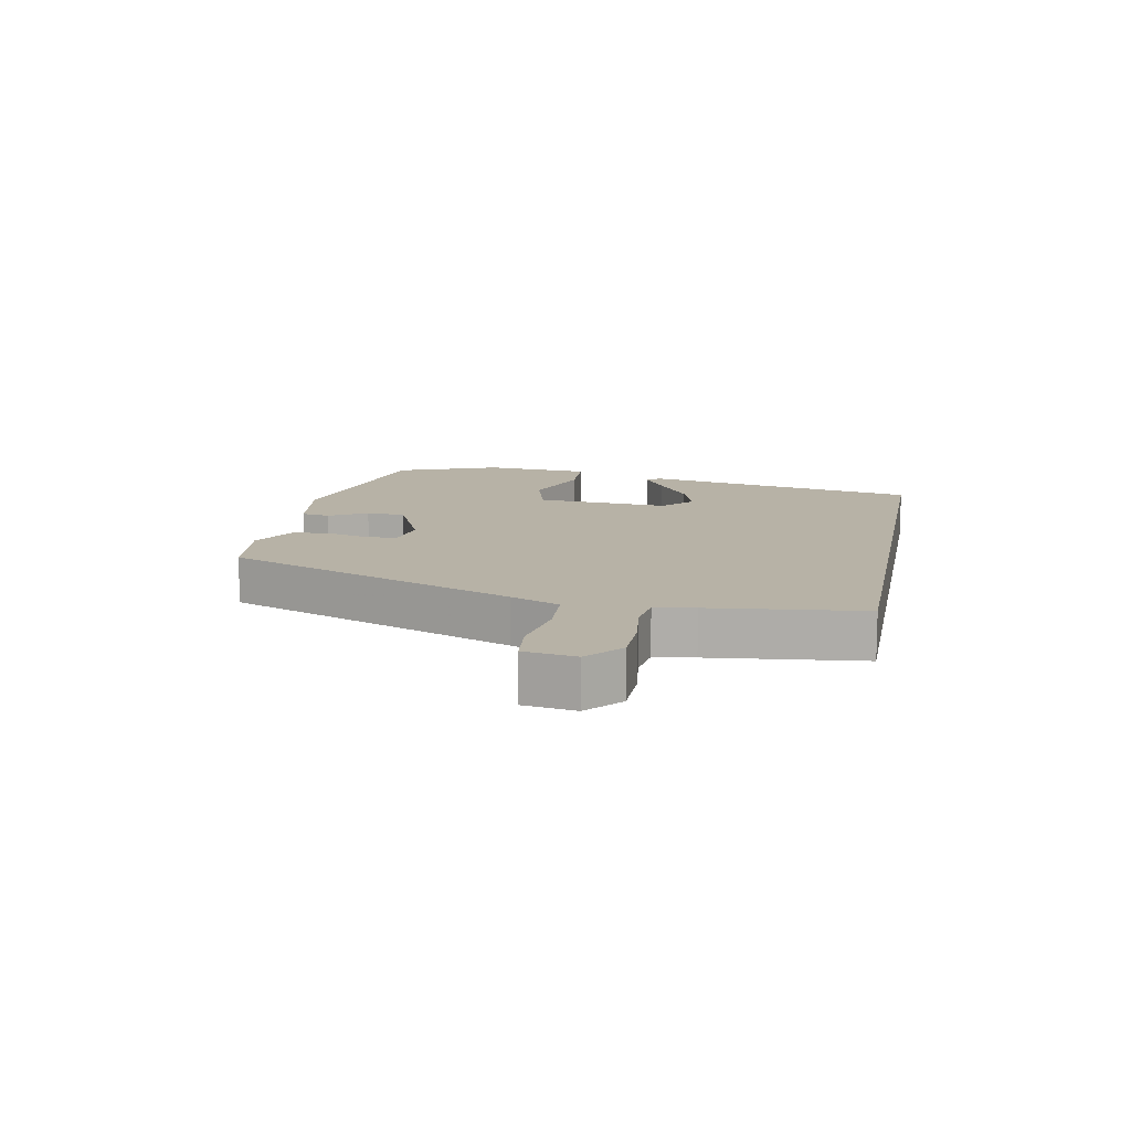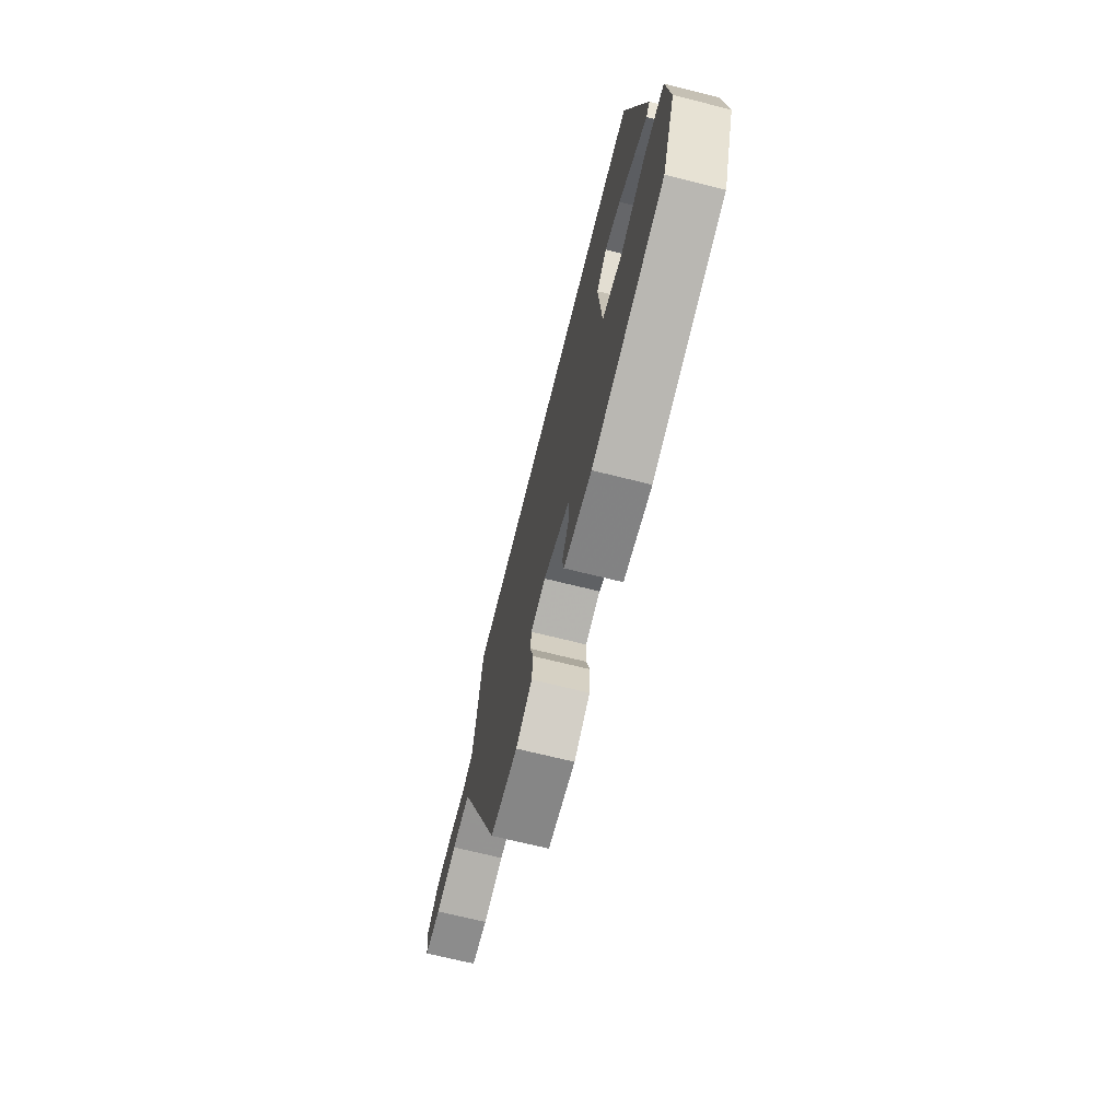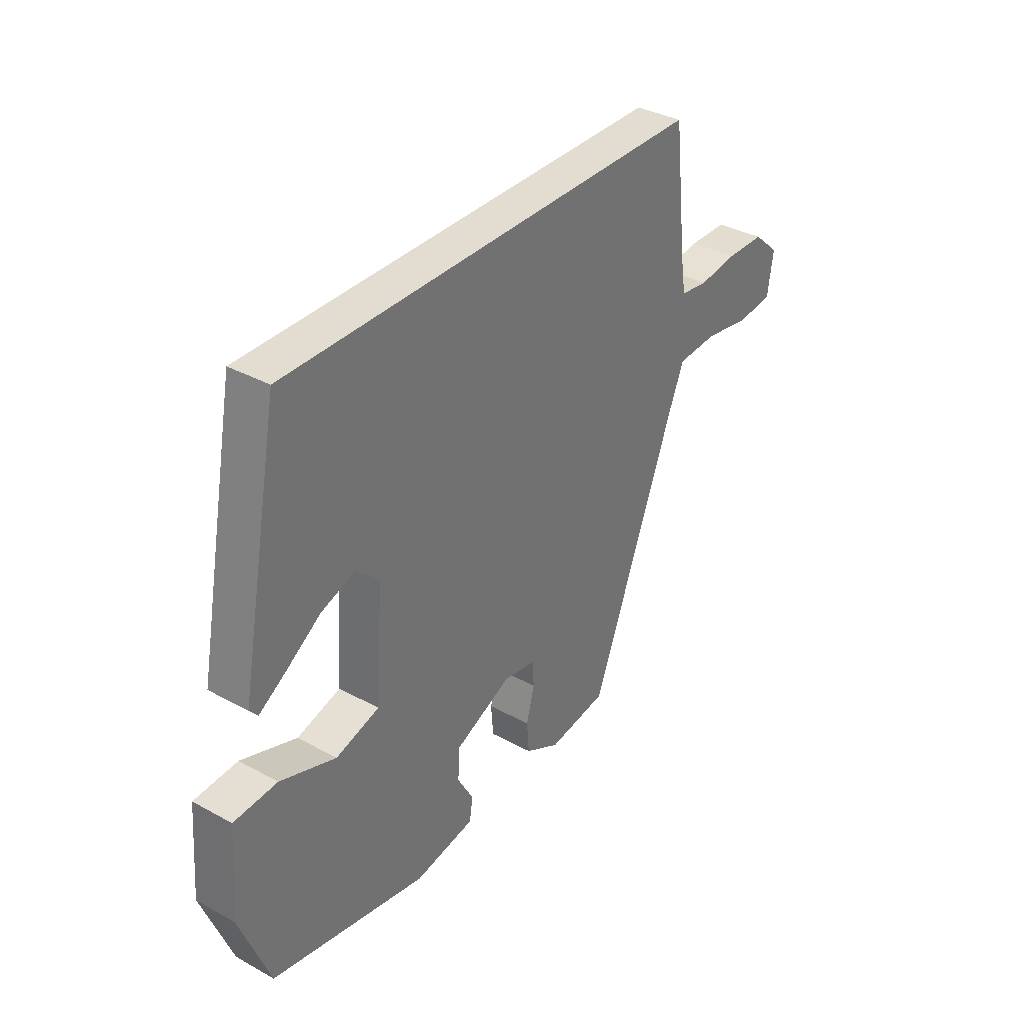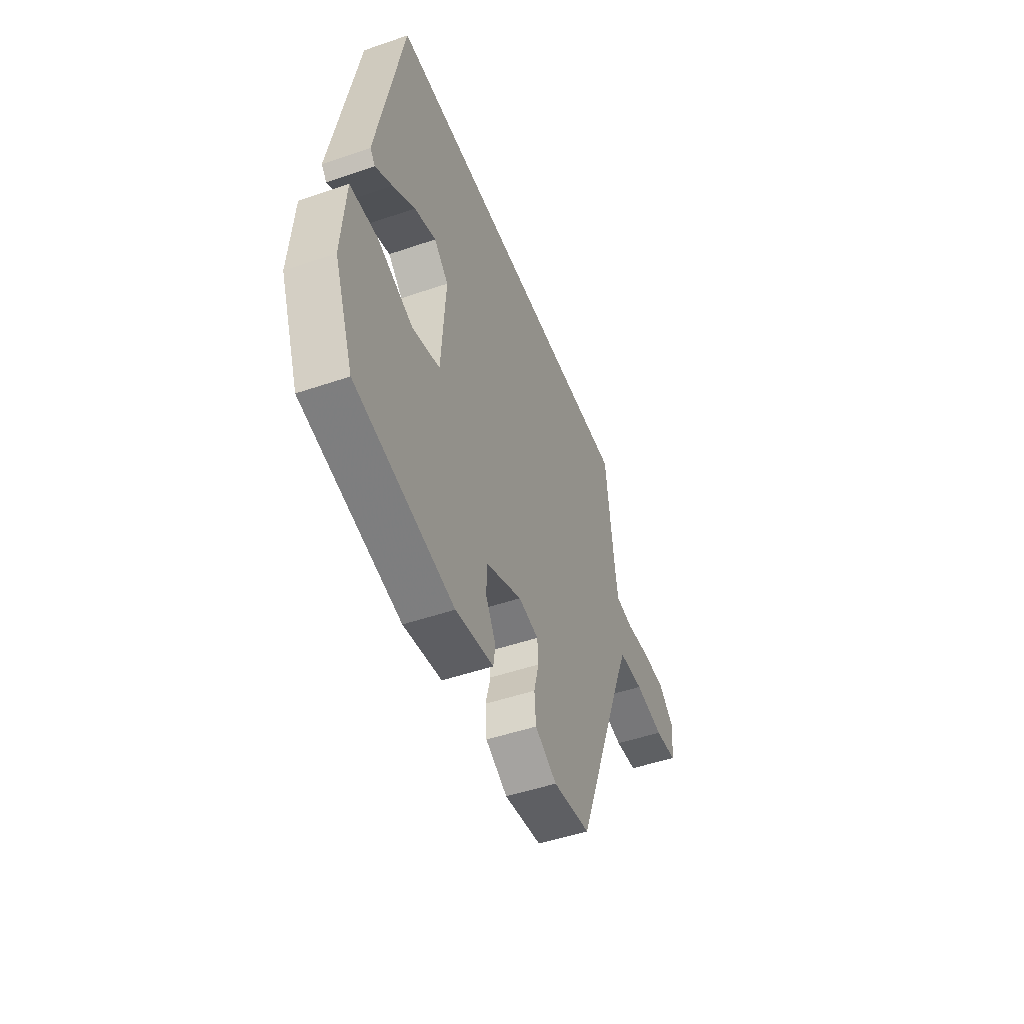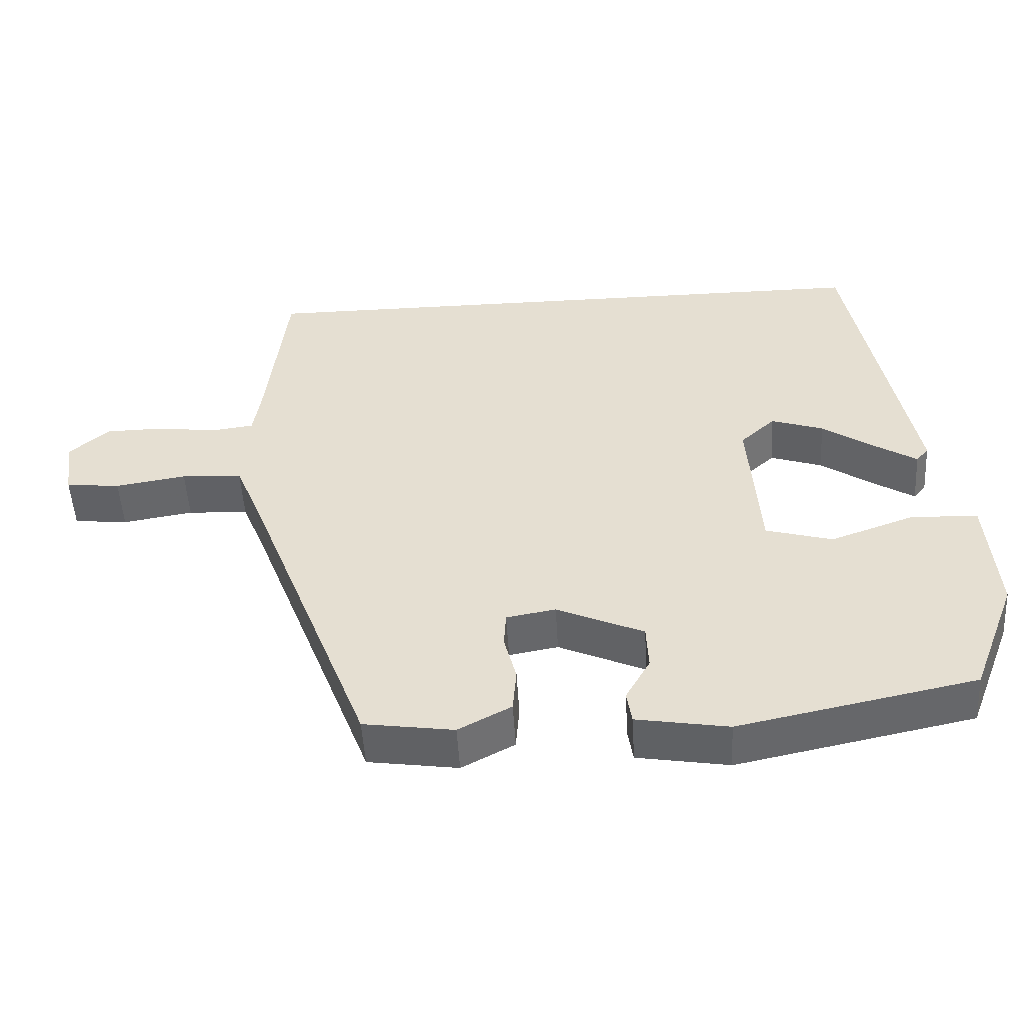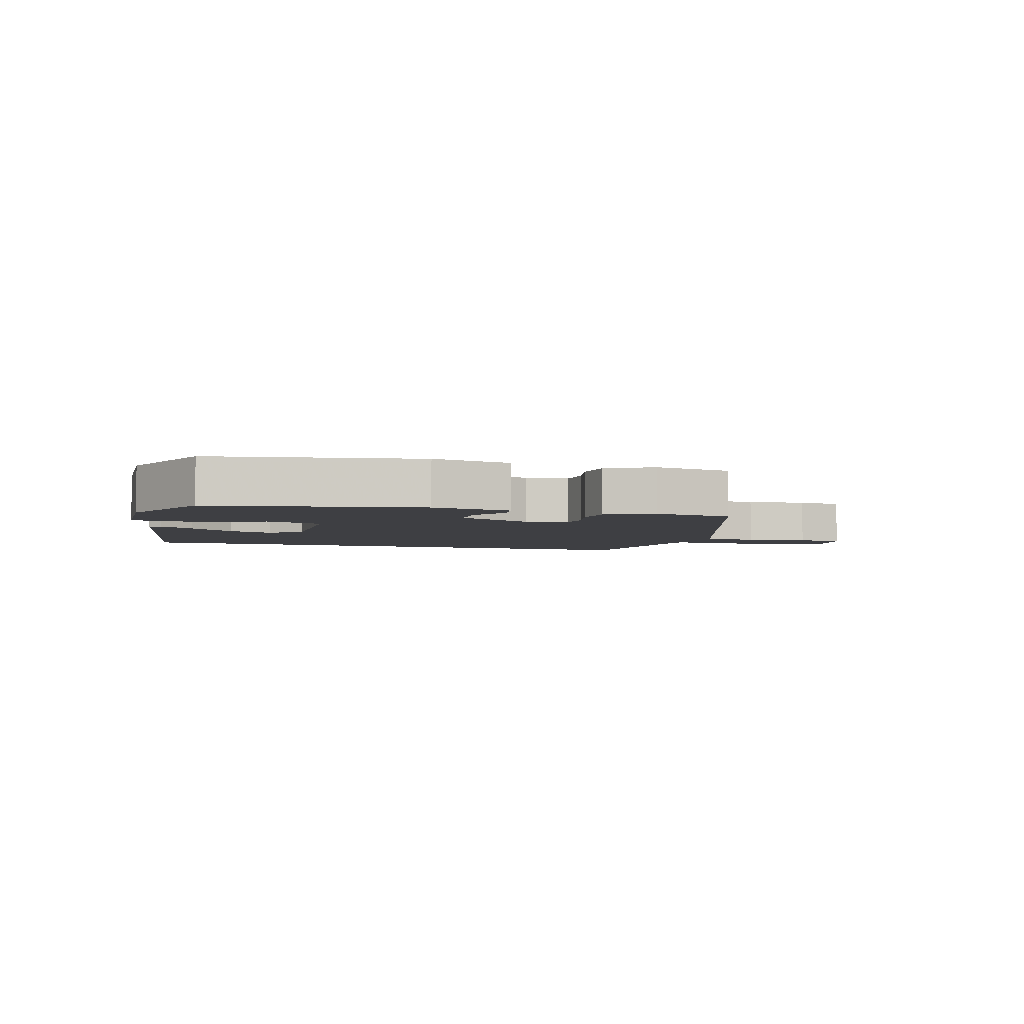
<metadata>
{"format":"obj","ext":"obj","renderer":"f3d","projection":"perspective","resolution":1024,"background":"white","views":[{"elev":12.3,"azim":-79.0,"up":"+Y"},{"elev":-70.3,"azim":76.0,"up":"+Z"},{"elev":35.3,"azim":126.1,"up":"+Z"},{"elev":-48.9,"azim":110.9,"up":"+Z"},{"elev":-51.0,"azim":3.3,"up":"+Z"},{"elev":-4.2,"azim":161.9,"up":"+Y"}]}
</metadata>
<code>
v 0.482 0.07 -0.433
v 0.155 0.07 -0.501
v 0.028 0.07 -0.48
v 0.021 0.07 -0.435
v 0.055 0.07 -0.375
v 0.052 0.07 -0.313
v -0.068 0.07 -0.26
v -0.136 0.07 -0.272
v -0.139 0.07 -0.321
v -0.122 0.07 -0.386
v -0.127 0.07 -0.447
v -0.2 0.07 -0.486
v -0.325 0.07 -0.468
v -0.504 0.07 -0.006
v -0.536 0.07 0.071
v -0.62 0.07 0.076
v -0.718 0.07 0.06
v -0.793 0.07 0.068
v -0.805 0.07 0.15
v -0.75 0.07 0.198
v -0.669 0.07 0.199
v -0.587 0.07 0.188
v -0.529 0.07 0.196
v -0.519 0.07 0.259
v -0.491 0.07 0.5
v 0.399 0.07 0.5
v 0.484 0.07 0.057
v 0.467 0.07 0.037
v 0.411 0.07 0.072
v 0.337 0.07 0.122
v 0.265 0.07 0.146
v 0.217 0.07 0.102
v 0.232 0.07 -0.111
v 0.324 0.07 -0.137
v 0.441 0.07 -0.095
v 0.532 0.07 -0.1
v 0.545 0.07 -0.27
v 0.482 0 -0.433
v 0.155 0 -0.501
v 0.028 0 -0.48
v 0.021 0 -0.435
v 0.055 0 -0.375
v 0.052 0 -0.313
v -0.068 0 -0.26
v -0.136 0 -0.272
v -0.139 0 -0.321
v -0.122 0 -0.386
v -0.127 0 -0.447
v -0.2 0 -0.486
v -0.325 0 -0.468
v -0.504 0 -0.006
v -0.536 0 0.071
v -0.62 0 0.076
v -0.718 0 0.06
v -0.793 0 0.068
v -0.805 0 0.15
v -0.75 0 0.198
v -0.669 0 0.199
v -0.587 0 0.188
v -0.529 0 0.196
v -0.519 0 0.259
v -0.491 0 0.5
v 0.399 0 0.5
v 0.484 0 0.057
v 0.467 0 0.037
v 0.411 0 0.072
v 0.337 0 0.122
v 0.265 0 0.146
v 0.217 0 0.102
v 0.232 0 -0.111
v 0.324 0 -0.137
v 0.441 0 -0.095
v 0.532 0 -0.1
v 0.545 0 -0.27
f 34 35 36 37
f 33 34 37 1
f 27 28 29 30
f 25 26 27 30
f 25 30 31
f 24 25 31 32
f 19 20 21 22
f 19 22 23
f 16 17 18 19
f 15 16 19 23
f 14 15 23 24
f 9 10 11 12
f 8 9 12 13
f 2 3 4 5
f 33 1 2 5
f 33 5 6
f 32 33 6 7
f 24 32 7 8
f 8 13 14 24
f 74 73 72 71
f 38 74 71 70
f 67 66 65 64
f 67 64 63 62
f 68 67 62
f 69 68 62 61
f 59 58 57 56
f 60 59 56
f 56 55 54 53
f 60 56 53 52
f 61 60 52 51
f 49 48 47 46
f 50 49 46 45
f 42 41 40 39
f 42 39 38 70
f 43 42 70
f 44 43 70 69
f 45 44 69 61
f 61 51 50 45
f 1 38 39 2
f 2 39 40 3
f 3 40 41 4
f 4 41 42 5
f 5 42 43 6
f 6 43 44 7
f 7 44 45 8
f 8 45 46 9
f 9 46 47 10
f 10 47 48 11
f 11 48 49 12
f 12 49 50 13
f 13 50 51 14
f 14 51 52 15
f 15 52 53 16
f 16 53 54 17
f 17 54 55 18
f 18 55 56 19
f 19 56 57 20
f 20 57 58 21
f 21 58 59 22
f 22 59 60 23
f 23 60 61 24
f 24 61 62 25
f 25 62 63 26
f 26 63 64 27
f 27 64 65 28
f 28 65 66 29
f 29 66 67 30
f 30 67 68 31
f 31 68 69 32
f 32 69 70 33
f 33 70 71 34
f 34 71 72 35
f 35 72 73 36
f 36 73 74 37
f 37 74 38 1

</code>
